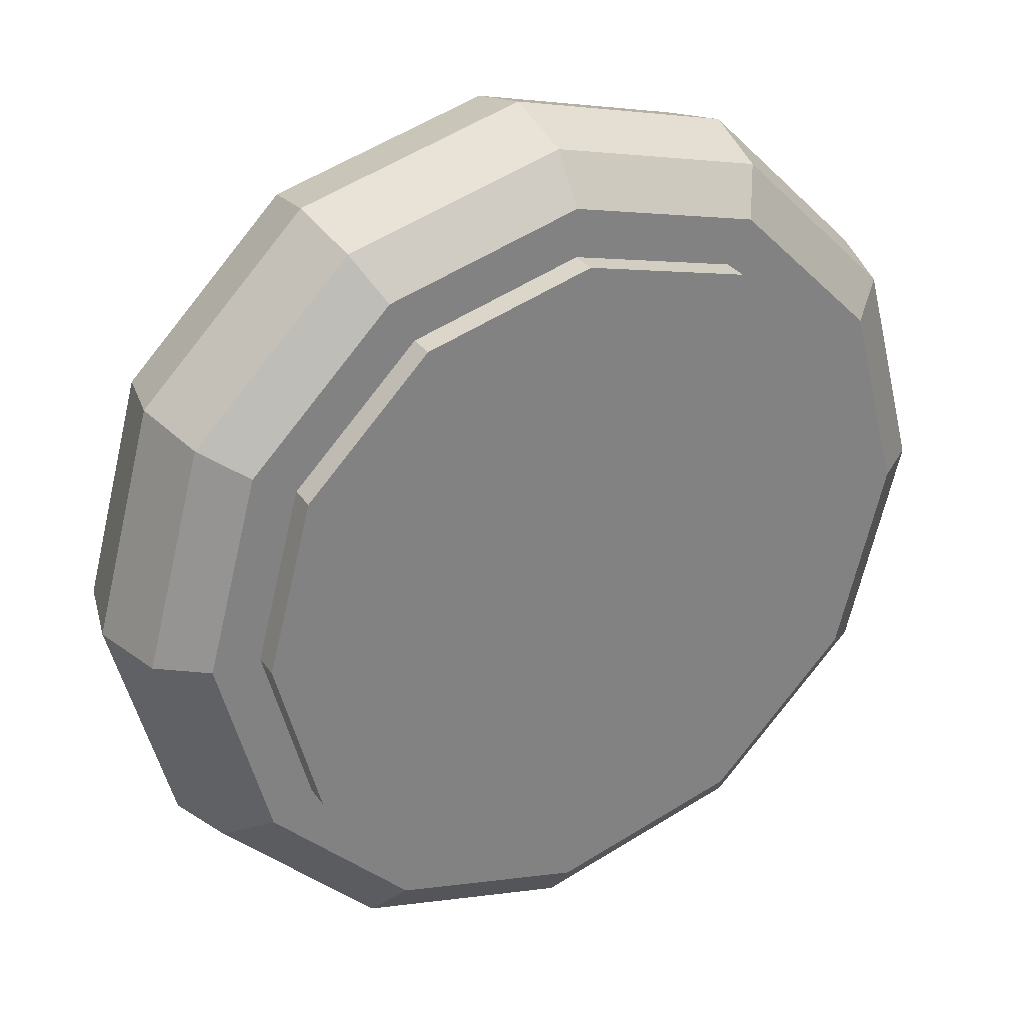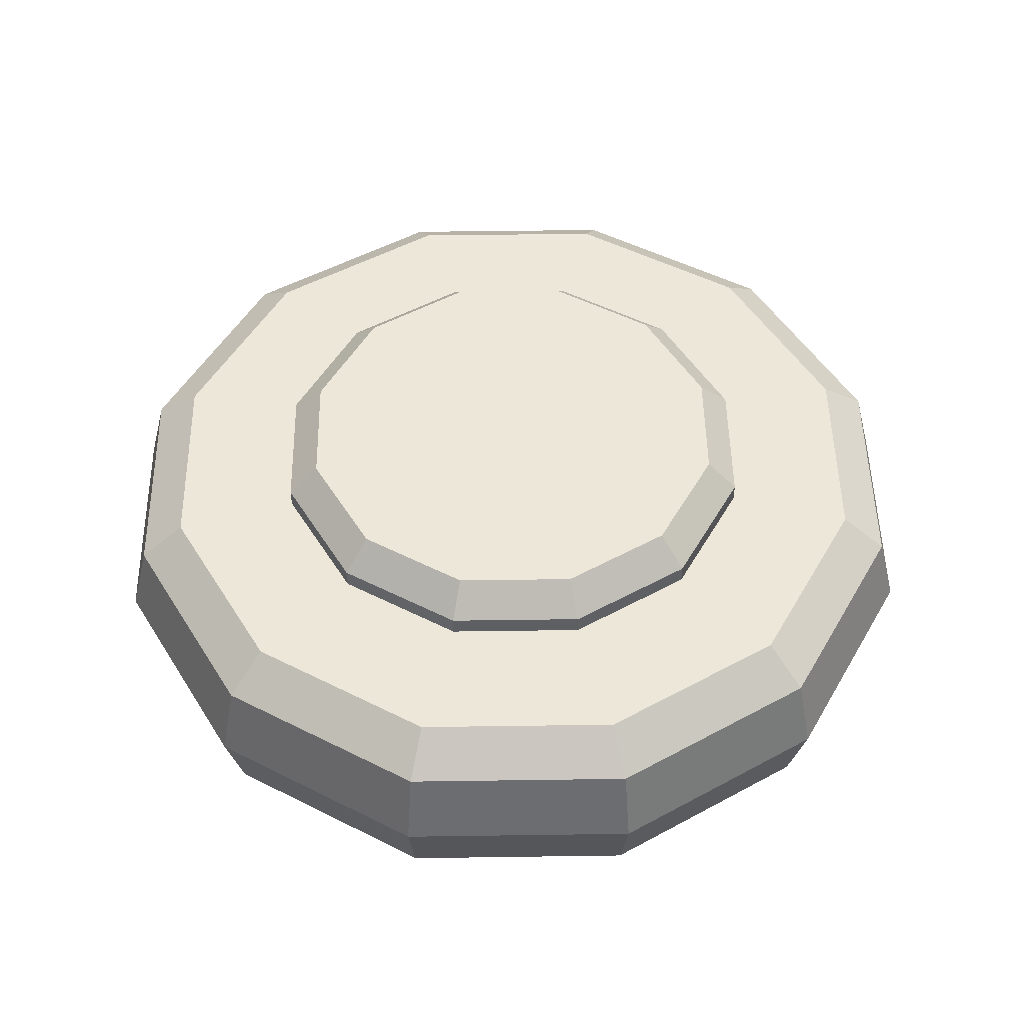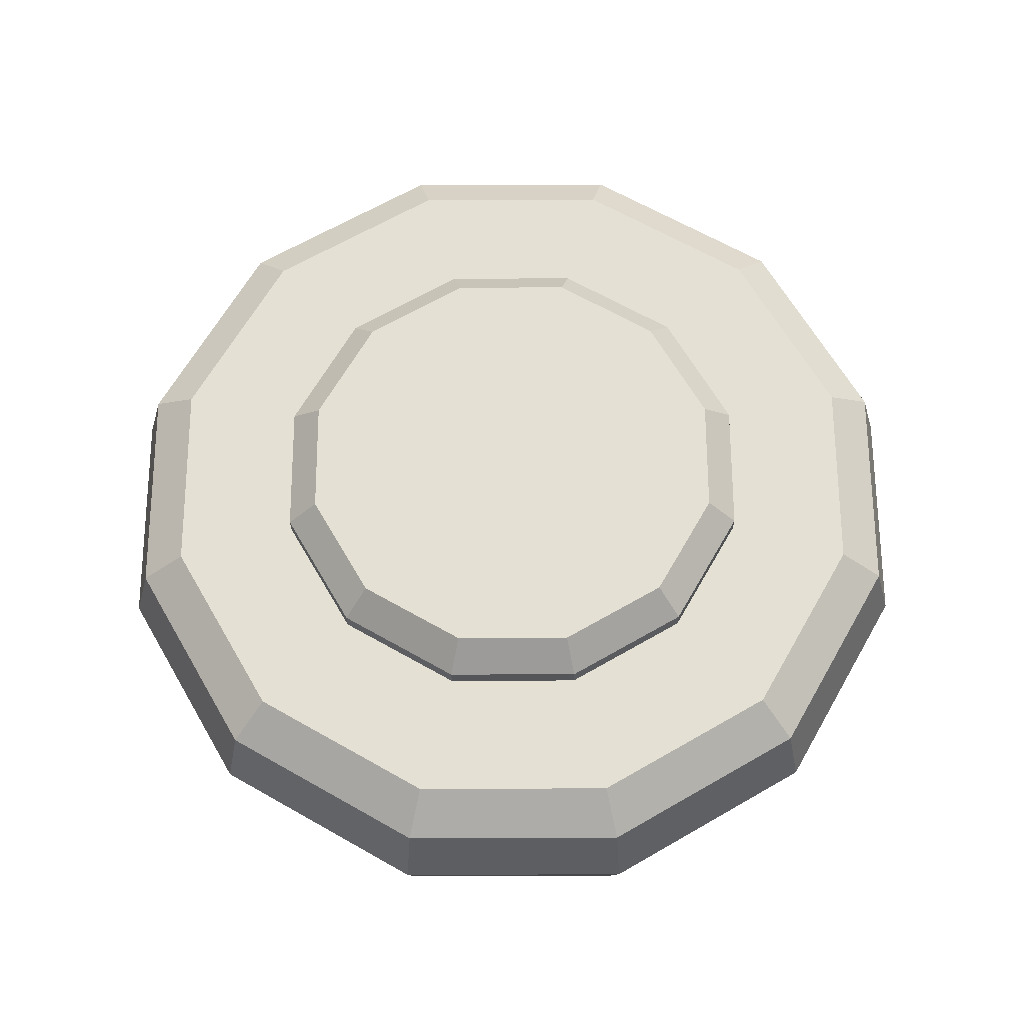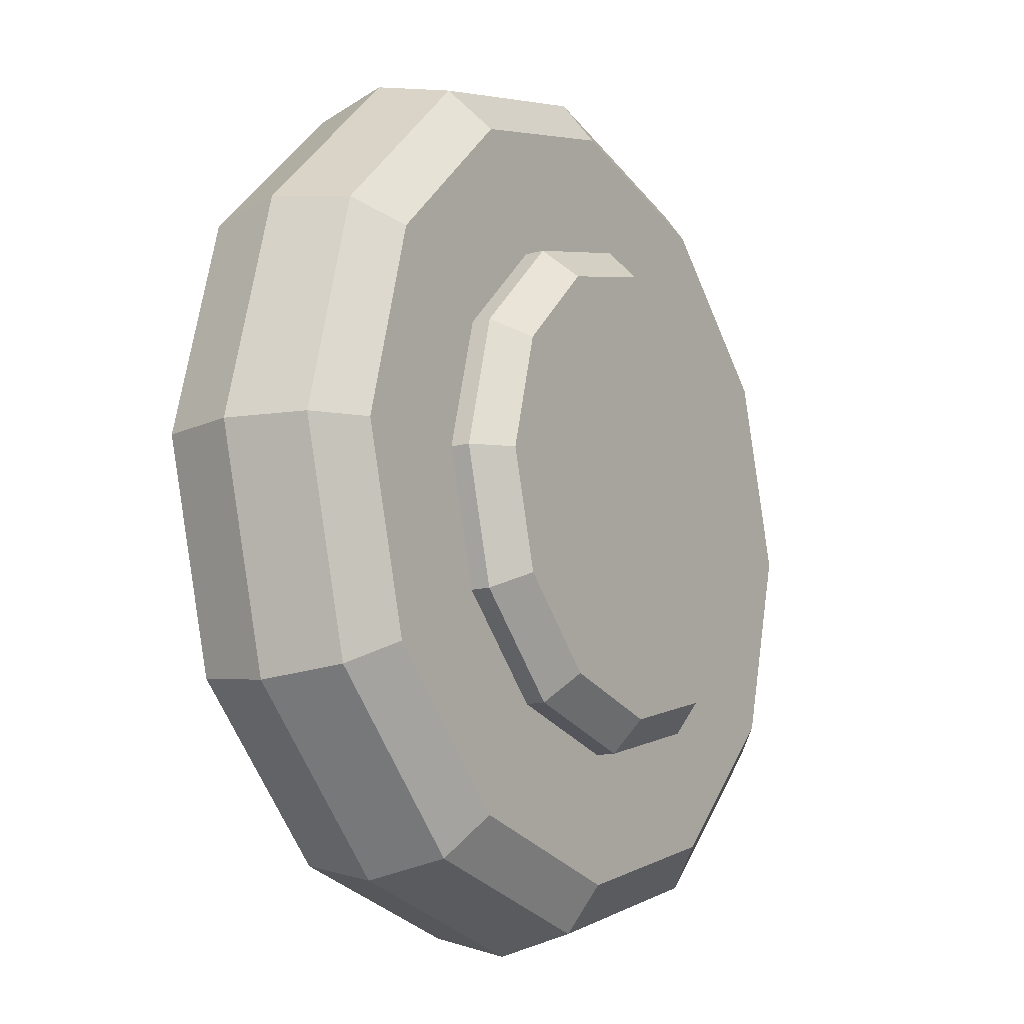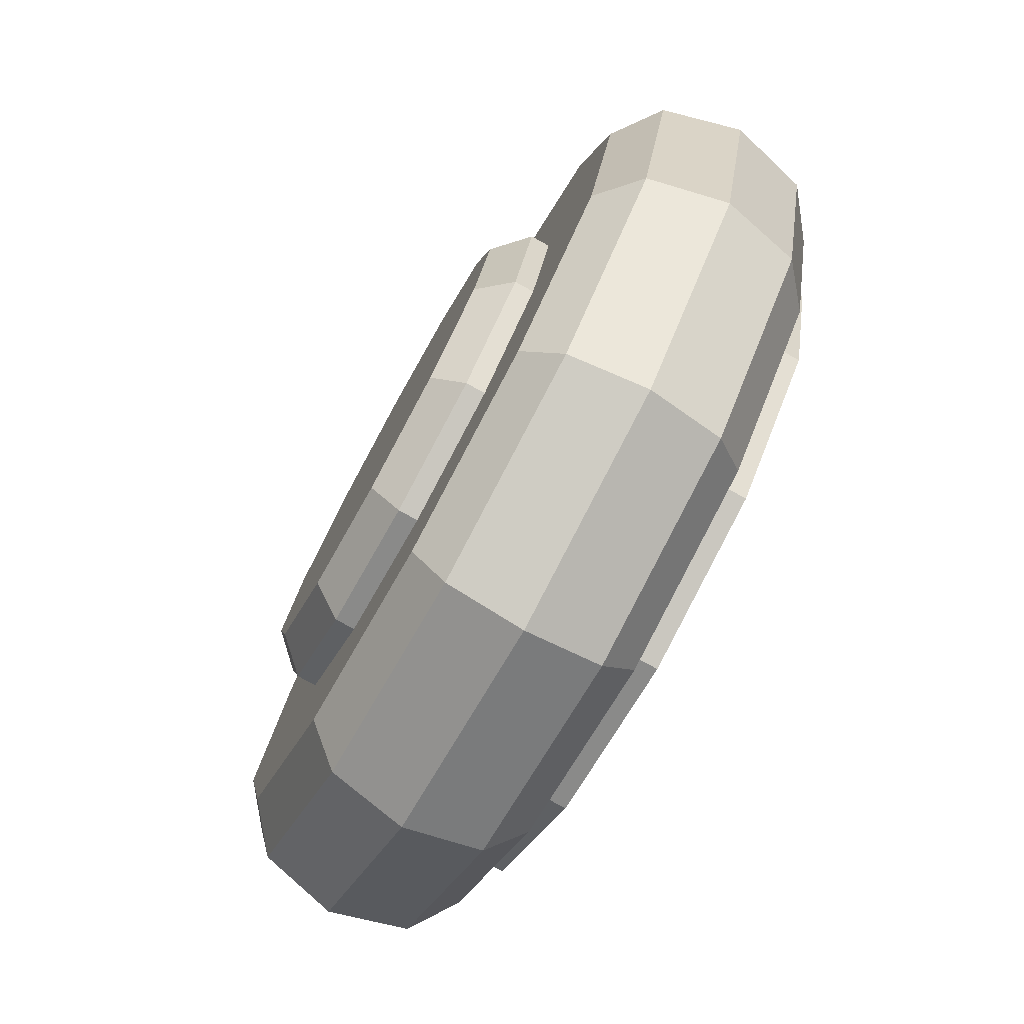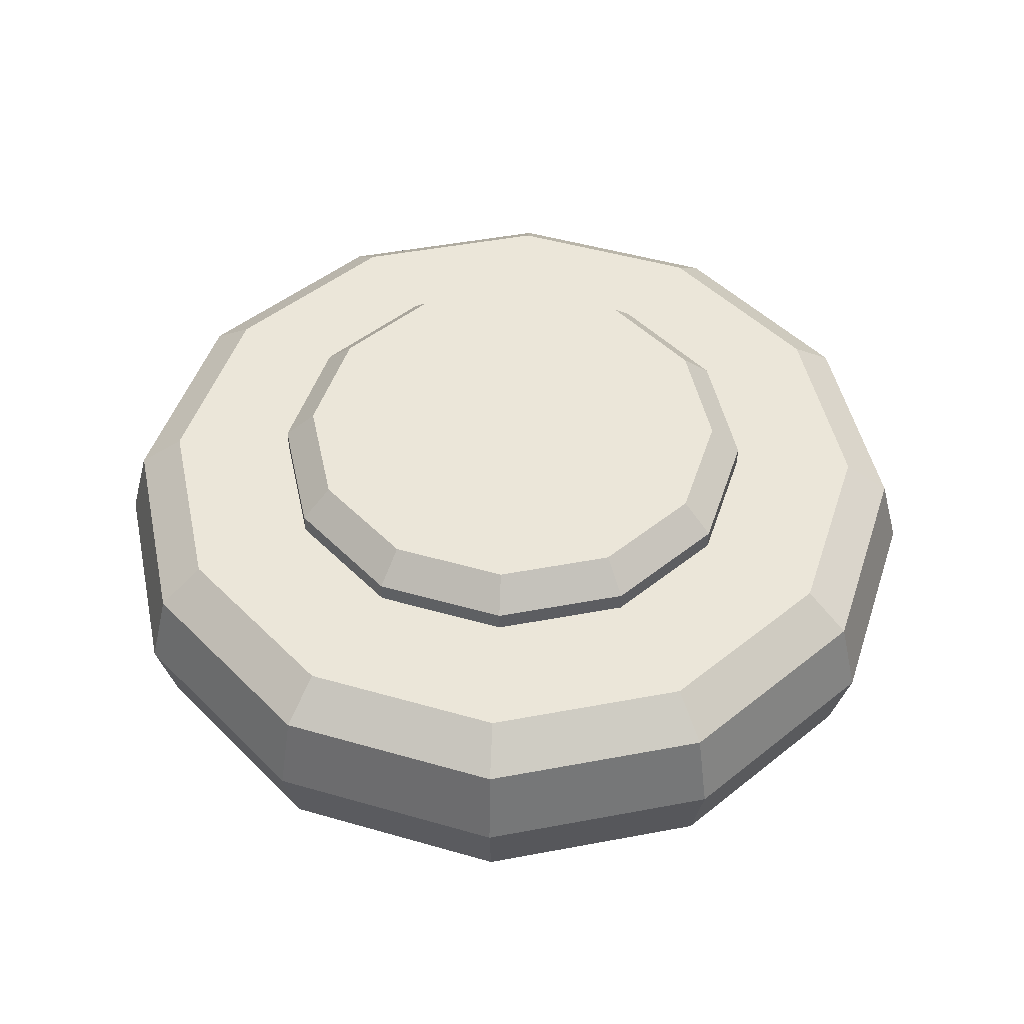
<metadata>
{"format":"obj","ext":"obj","renderer":"f3d","projection":"perspective","resolution":1024,"background":"white","views":[{"elev":30.6,"azim":-28.9,"up":"+Z"},{"elev":50.2,"azim":-165.9,"up":"+Y"},{"elev":65.2,"azim":-45.2,"up":"+Y"},{"elev":-12.9,"azim":122.8,"up":"+Z"},{"elev":-77.8,"azim":-118.8,"up":"+Z"},{"elev":47.7,"azim":63.0,"up":"+Y"}]}
</metadata>
<code>
o Hoover_Cylinder.039
v -0 -0 -0.6437
v 0.3219 -0 -0.5575
v 0.5575 -0 -0.3219
v 0.6437 0 0
v 0.5575 0 0.3219
v 0.3219 0 0.5575
v 0 0 0.6437
v -0.3219 0 0.5575
v -0.5575 0 0.3219
v -0.6437 0 0
v -0.5575 -0 -0.3219
v -0.3219 -0 -0.5575
v 0 -0.1591 -0.5496
v -0 -0.1098 -0.6151
v 0 0.1591 -0.5496
v -0 0.1098 -0.6151
v 0.2748 -0.1591 -0.476
v 0.3076 -0.1098 -0.5327
v 0.2748 0.1591 -0.476
v 0.3076 0.1098 -0.5327
v 0.476 -0.1591 -0.2748
v 0.5327 -0.1098 -0.3076
v 0.476 0.1591 -0.2748
v 0.5327 0.1098 -0.3076
v 0.5496 -0.1591 0
v 0.6151 -0.1098 0
v 0.5496 0.1591 0
v 0.6151 0.1098 0
v 0.476 -0.1591 0.2748
v 0.5327 -0.1098 0.3076
v 0.476 0.1591 0.2748
v 0.5327 0.1098 0.3076
v 0.2748 -0.1591 0.476
v 0.3076 -0.1098 0.5327
v 0.2748 0.1591 0.476
v 0.3076 0.1098 0.5327
v 0 -0.1591 0.5496
v 0 -0.1098 0.6151
v 0 0.1591 0.5496
v 0 0.1098 0.6151
v -0.2748 -0.1591 0.476
v -0.3076 -0.1098 0.5327
v -0.2748 0.1591 0.476
v -0.3076 0.1098 0.5327
v -0.476 -0.1591 0.2748
v -0.5327 -0.1098 0.3076
v -0.476 0.1591 0.2748
v -0.5327 0.1098 0.3076
v -0.5496 -0.1591 0
v -0.6151 -0.1098 1e-06
v -0.5496 0.1591 0
v -0.6151 0.1098 0
v -0.476 -0.1591 -0.2748
v -0.5327 -0.1098 -0.3076
v -0.476 0.1591 -0.2748
v -0.5327 0.1098 -0.3076
v -0.2748 -0.1591 -0.476
v -0.3076 -0.1098 -0.5327
v -0.2748 0.1591 -0.476
v -0.3076 0.1098 -0.5327
v 0 -0.1591 -0.4809
v 0.2404 -0.1591 -0.4165
v 0.4165 -0.1591 -0.2404
v 0.4809 -0.1591 0
v 0.4165 -0.1591 0.2404
v 0.2404 -0.1591 0.4165
v 0 -0.1591 0.4809
v -0.2404 -0.1591 0.4165
v -0.4165 -0.1591 0.2404
v -0.4809 -0.1591 0
v -0.4165 -0.1591 -0.2404
v -0.2404 -0.1591 -0.4164
v 0.2404 -0.1969 -0.4165
v 0 -0.1969 -0.4809
v -0.2404 -0.1969 -0.4164
v 0.4165 -0.1969 -0.2404
v 0.4809 -0.1969 0
v 0.4165 -0.1969 0.2404
v 0.2404 -0.1969 0.4165
v 0 -0.1969 0.4809
v -0.2404 -0.1969 0.4165
v -0.4165 -0.1969 0.2404
v -0.4809 -0.1969 0
v -0.4165 -0.1969 -0.2404
v 0.1841 0.1591 -0.3189
v 0 0.1591 -0.3683
v -0.1841 0.1591 -0.3189
v -0.3189 0.1591 -0.1841
v -0.3683 0.1591 0
v -0.3189 0.1591 0.1841
v -0.1841 0.1591 0.3189
v 0 0.1591 0.3683
v 0.1841 0.1591 0.3189
v 0.3189 0.1591 0.1841
v 0.3683 0.1591 0
v 0.3189 0.1591 -0.1841
v 0 0.1868 -0.3683
v 0 0.2304 -0.3232
v 0.1616 0.2304 -0.2799
v 0.1841 0.1868 -0.3189
v 0.2799 0.2304 -0.1616
v 0.3189 0.1868 -0.1841
v -0.1841 0.1868 -0.3189
v -0.1616 0.2304 -0.2799
v -0.3189 0.1868 -0.1841
v -0.2799 0.2304 -0.1616
v -0.3683 0.1868 0
v -0.3232 0.2304 0
v -0.3189 0.1868 0.1841
v -0.2799 0.2304 0.1616
v -0.1841 0.1868 0.3189
v -0.1616 0.2304 0.2799
v 0 0.1868 0.3683
v 0 0.2304 0.3232
v 0.1841 0.1868 0.3189
v 0.1616 0.2304 0.2799
v 0.3189 0.1868 0.1841
v 0.2799 0.2304 0.1616
v 0.3683 0.1868 0
v 0.3232 0.2304 0
f 12 60 16 1
f 22 3 4 26
f 26 4 5 30
f 30 5 6 34
f 34 6 7 38
f 38 7 8 42
f 42 8 9 46
f 46 9 10 50
f 50 10 11 54
f 54 11 12 58
f 1 16 20 2
f 18 2 3 22
f 58 12 1 14
f 11 56 60 12
f 10 52 56 11
f 9 48 52 10
f 8 44 48 9
f 7 40 44 8
f 6 36 40 7
f 5 32 36 6
f 4 28 32 5
f 3 24 28 4
f 2 20 24 3
f 14 18 17 13
f 20 16 15 19
f 18 22 21 17
f 24 20 19 23
f 22 26 25 21
f 28 24 23 27
f 26 30 29 25
f 32 28 27 31
f 30 34 33 29
f 36 32 31 35
f 34 38 37 33
f 40 36 35 39
f 38 42 41 37
f 44 40 39 43
f 42 46 45 41
f 48 44 43 47
f 46 50 49 45
f 52 48 47 51
f 50 54 53 49
f 56 52 51 55
f 54 58 57 53
f 60 56 55 59
f 58 14 13 57
f 16 60 59 15
f 14 1 2 18
f 13 17 62 61
f 17 21 63 62
f 21 25 64 63
f 25 29 65 64
f 29 33 66 65
f 33 37 67 66
f 37 41 68 67
f 41 45 69 68
f 45 49 70 69
f 49 53 71 70
f 53 57 72 71
f 57 13 61 72
f 19 15 86 85
f 15 59 87 86
f 59 55 88 87
f 55 51 89 88
f 51 47 90 89
f 47 43 91 90
f 43 39 92 91
f 39 35 93 92
f 35 31 94 93
f 31 27 95 94
f 27 23 96 95
f 23 19 85 96
f 91 92 113 111
f 63 64 77 76
f 74 73 76 77 78 79 80 81 82 83 84 75
f 70 71 84 83
f 61 62 73 74
f 67 68 81 80
f 64 65 78 77
f 71 72 75 84
f 72 61 74 75
f 68 69 82 81
f 65 66 79 78
f 62 63 76 73
f 69 70 83 82
f 66 67 80 79
f 86 87 103 97
f 88 89 107 105
f 99 98 104 106 108 110 112 114 116 118 120 101
f 92 93 115 113
f 89 90 109 107
f 87 88 105 103
f 95 96 102 119
f 93 94 117 115
f 90 91 111 109
f 96 85 100 102
f 94 95 119 117
f 98 99 100 97
f 99 101 102 100
f 104 98 97 103
f 106 104 103 105
f 108 106 105 107
f 110 108 107 109
f 112 110 109 111
f 114 112 111 113
f 116 114 113 115
f 118 116 115 117
f 120 118 117 119
f 101 120 119 102
f 85 86 97 100

</code>
